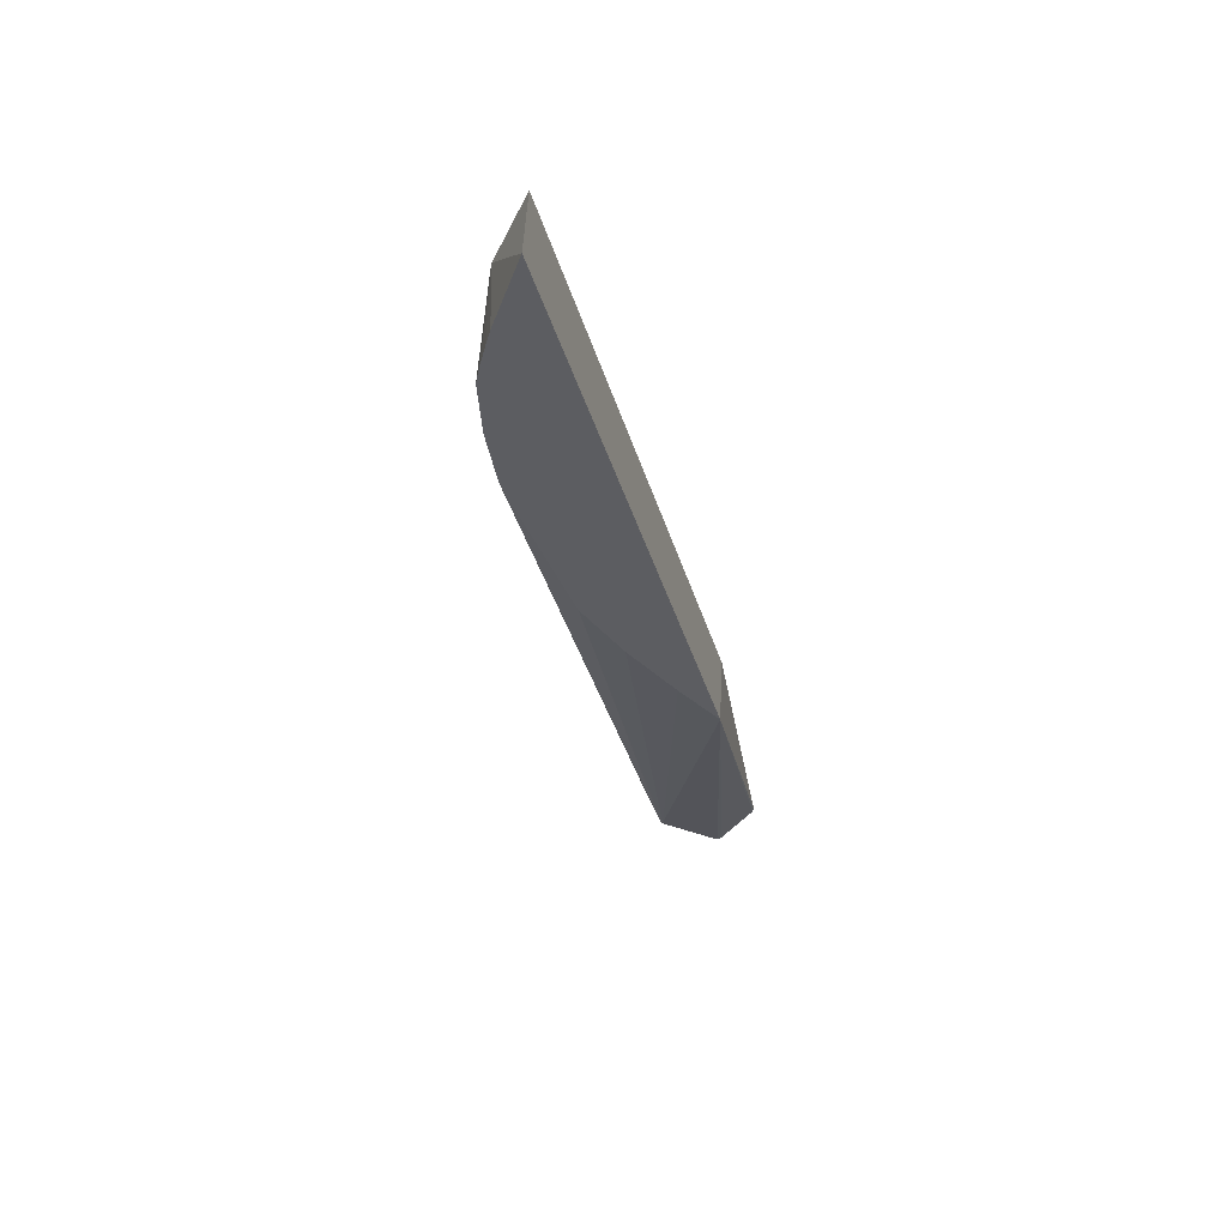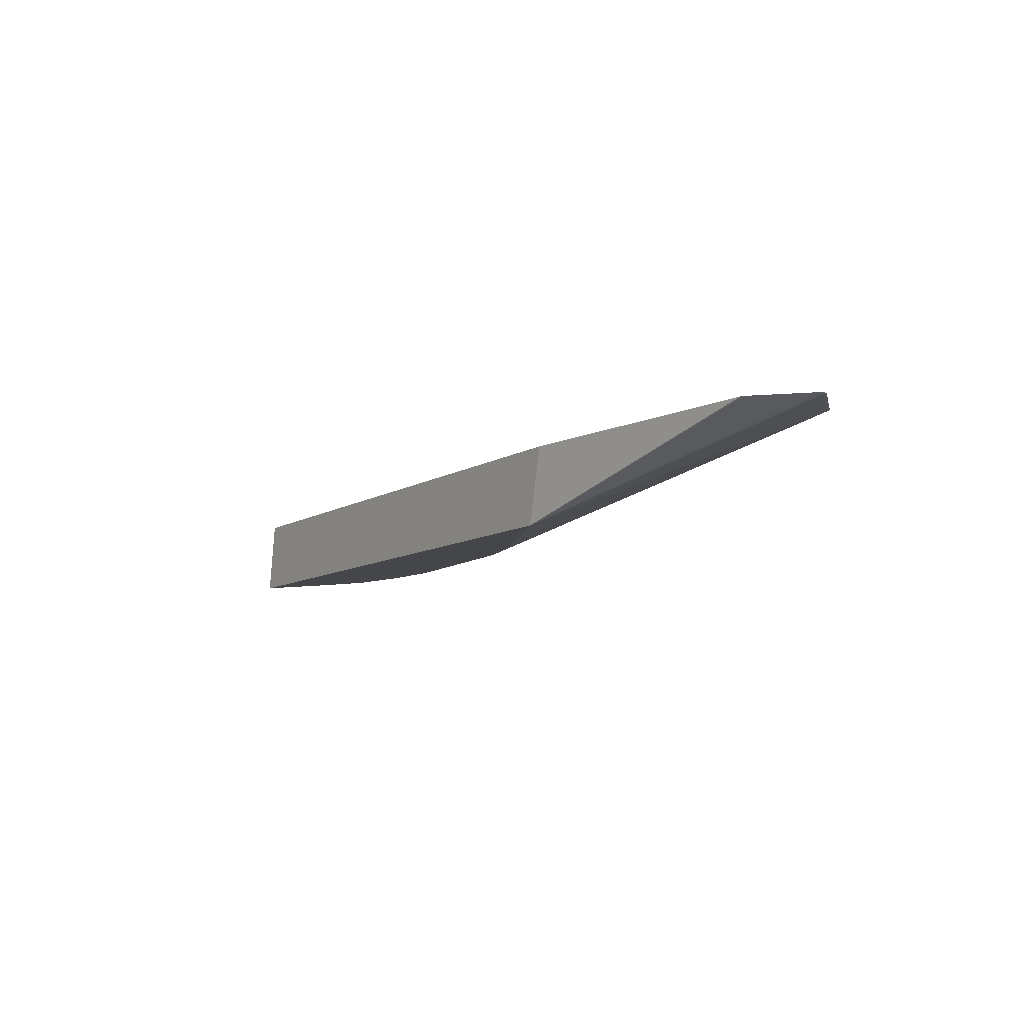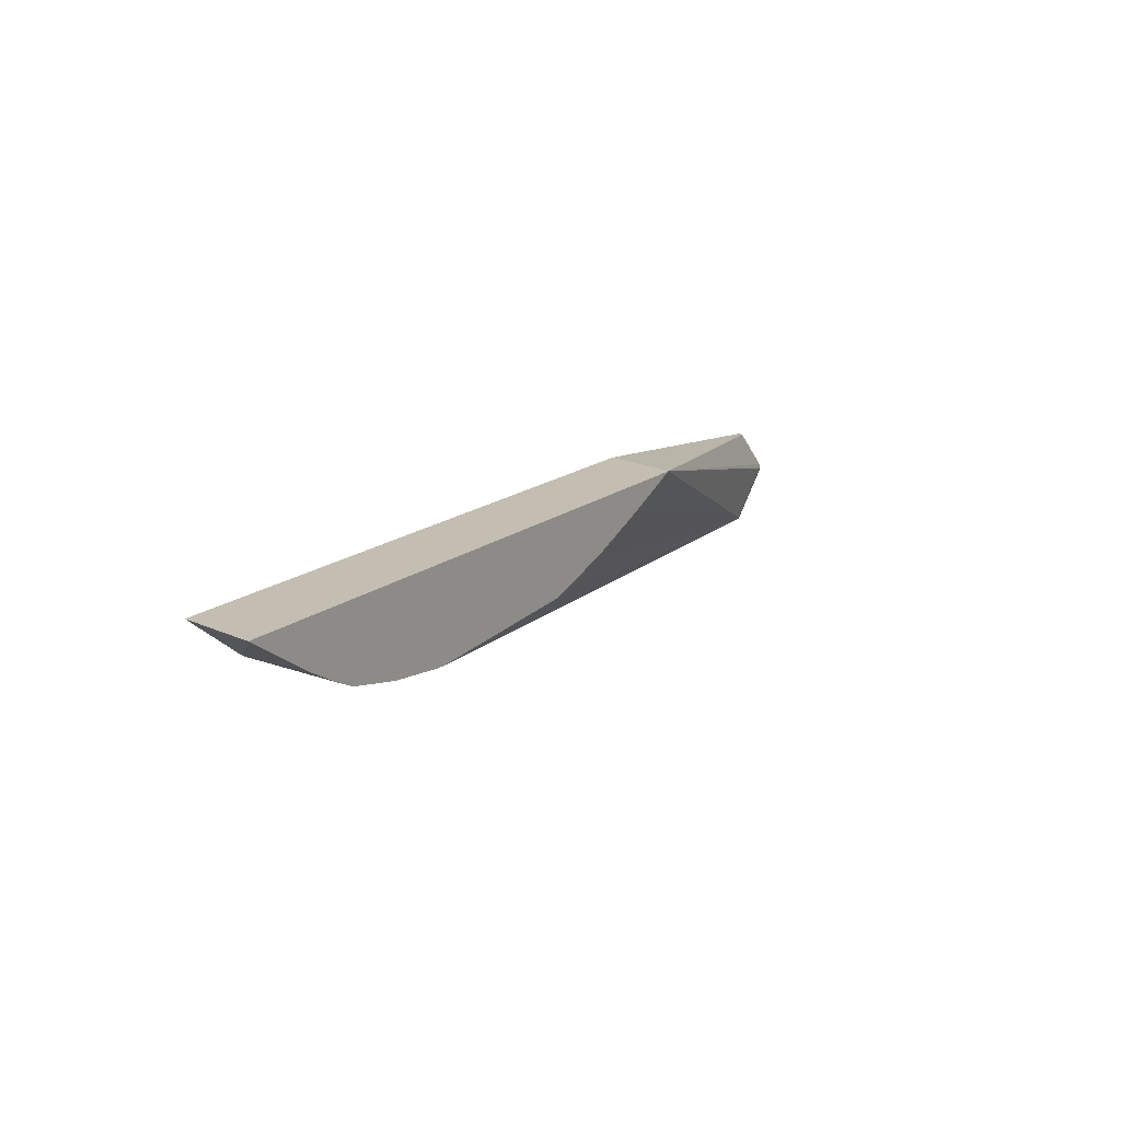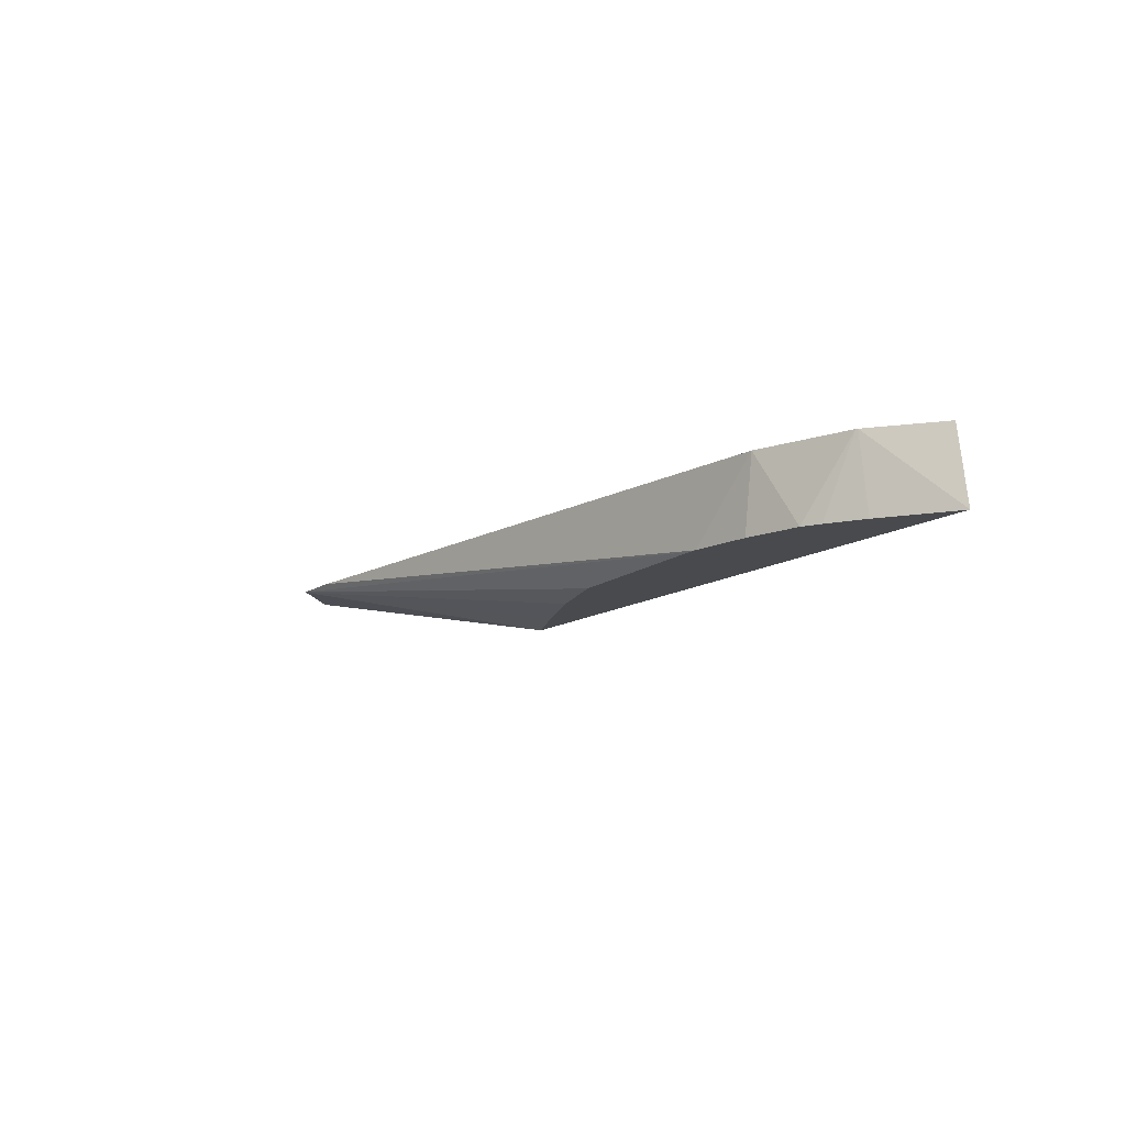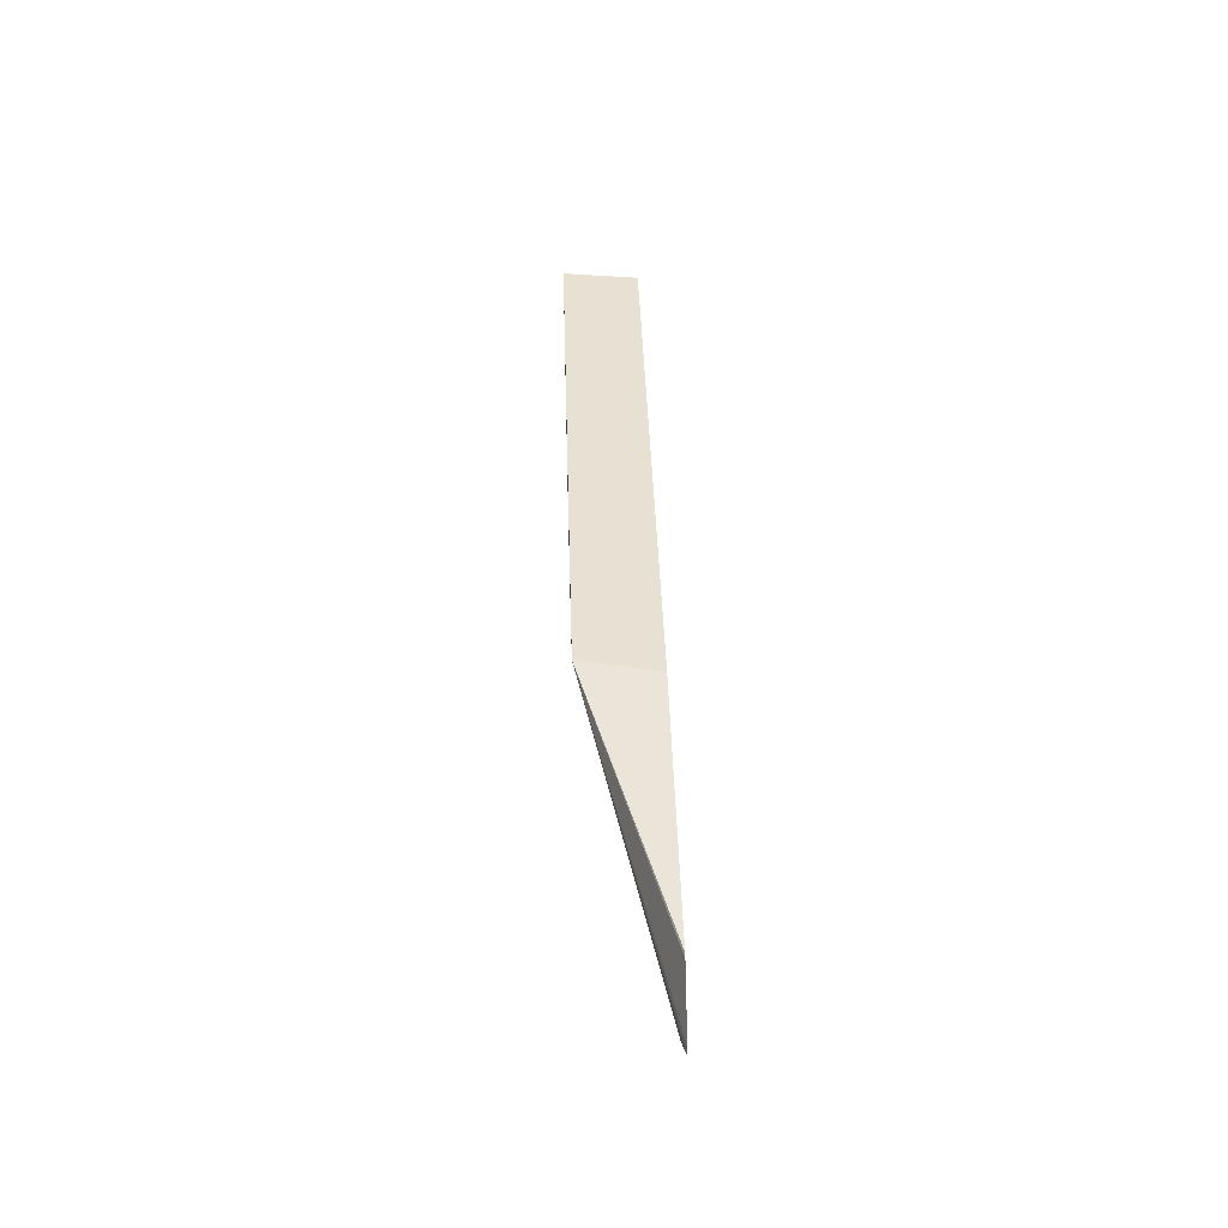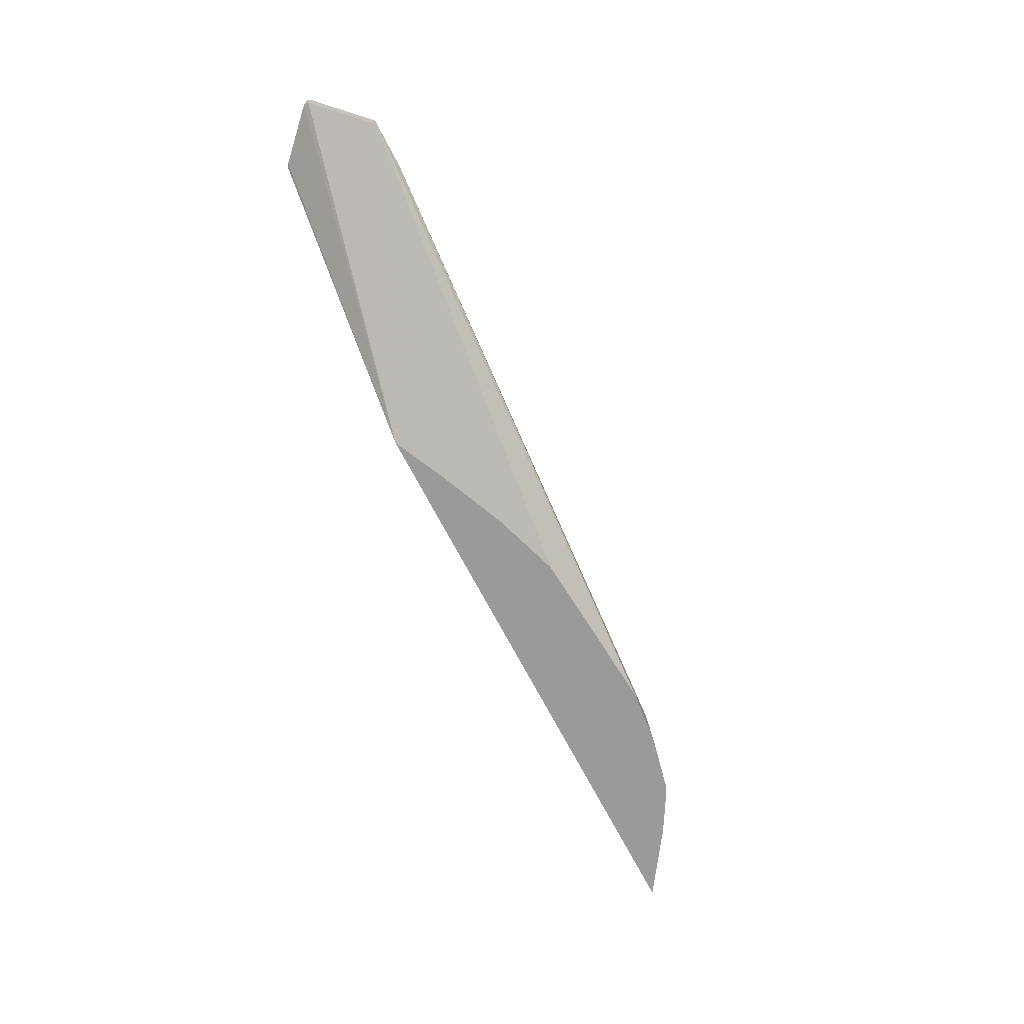
<metadata>
{"format":"obj","ext":"obj","renderer":"f3d","projection":"perspective","resolution":1024,"background":"white","views":[{"elev":-36.6,"azim":-74.5,"up":"+Y"},{"elev":-9.4,"azim":57.6,"up":"+Y"},{"elev":17.2,"azim":-56.0,"up":"+Z"},{"elev":-12.9,"azim":-124.3,"up":"+Y"},{"elev":39.6,"azim":88.3,"up":"+Z"},{"elev":-69.2,"azim":117.4,"up":"+Y"}]}
</metadata>
<code>
v 0.1515 0.0003947 -0.3525
v 0.1339 0.0003947 -0.3525
v 0.1683 0.0003947 -0.3357
v 0.1507 -2.33e-06 -0.3517
v -0.01674 -0.02594 -0.3349
v -0.07617 -0.02594 -0.3395
v -0.07912 -0.02594 -0.3395
v -0.09988 0.0003947 -0.3351
v 0.1683 0.0003947 -0.3349
v 0.1675 -2.33e-06 -0.3349
v 0.05155 -0.02594 -0.3076
v 0.03198 -0.02594 -0.3167
v 0.007538 -0.02594 -0.327
v -0.0993 -0.02594 -0.3372
v -0.1005 0.0003947 -0.3351
v 0.1676 0.0003947 -0.3333
v 0.1525 0.0003947 -0.3182
v 0.1511 0.0003947 -0.3174
v 0.05726 0.0003947 -0.3076
v -0.159 -0.02594 -0.3076
v -0.1182 -0.02594 -0.333
v -0.1335 0.0003947 -0.3248
v -0.1552 0.0003947 -0.3076
v -0.1341 0.0003947 -0.3244
v -0.1361 -0.02594 -0.3231
v -0.1243 -0.02594 -0.33
v -0.1307 -0.02594 -0.3263
f 9 16 10
f 7 15 8
f 7 14 15
f 5 7 6
f 5 26 21
f 5 21 14
f 5 27 26
f 10 16 11
f 5 25 27
f 5 14 7
f 11 16 17
f 21 26 22
f 11 18 19
f 11 19 23
f 11 23 20
f 14 21 15
f 15 21 22
f 20 23 24
f 20 24 25
f 22 26 27
f 22 27 24
f 24 27 25
f 5 20 25
f 11 17 18
f 5 11 20
f 4 11 12
f 5 13 12
f 5 12 11
f 1 2 8
f 1 8 15
f 1 15 22
f 1 22 24
f 1 23 19
f 1 19 18
f 1 18 17
f 1 17 16
f 1 16 9
f 1 9 3
f 1 24 23
f 1 4 5
f 1 3 4
f 4 12 13
f 4 13 5
f 3 10 4
f 4 10 11
f 2 7 8
f 1 7 2
f 1 6 7
f 1 5 6
f 3 9 10

</code>
